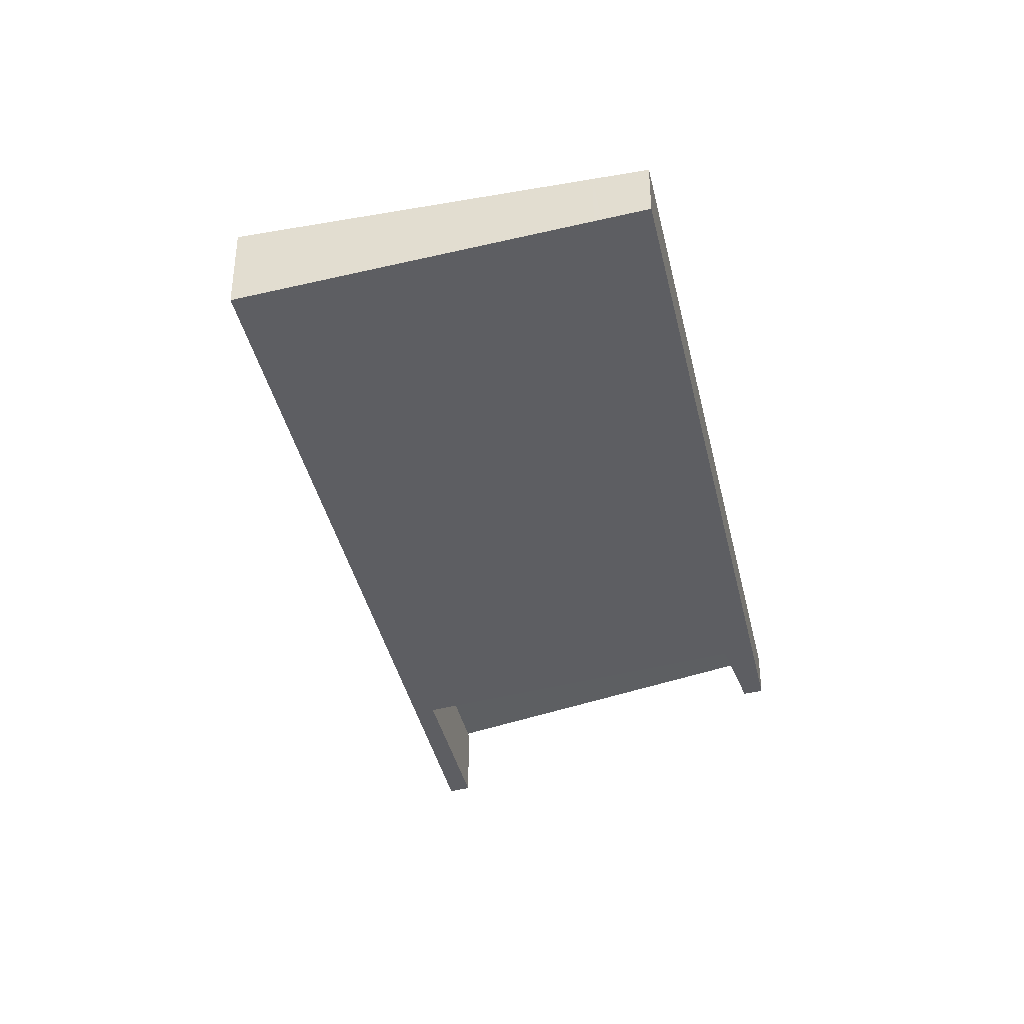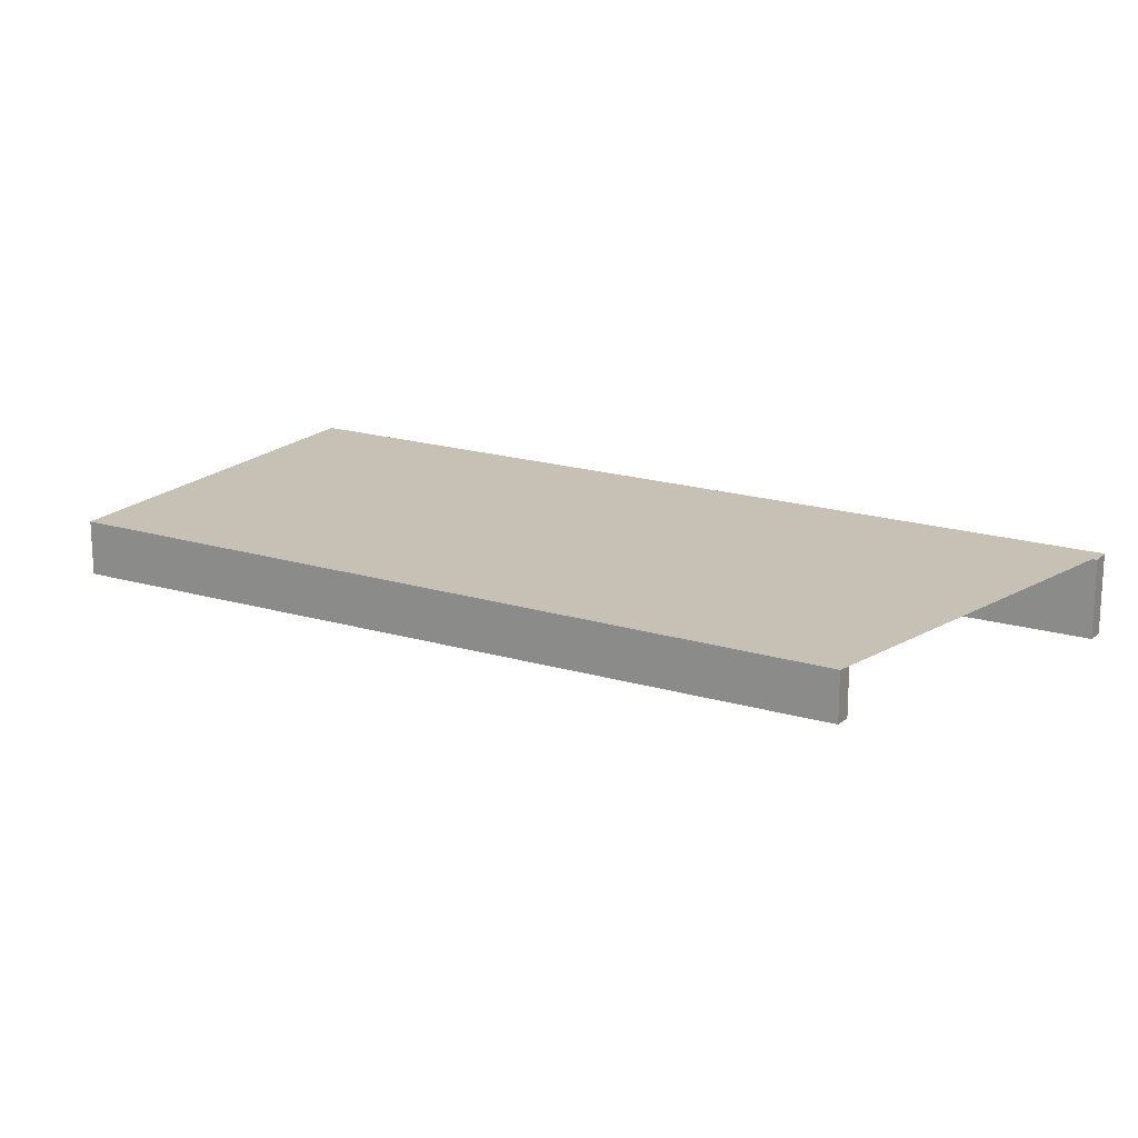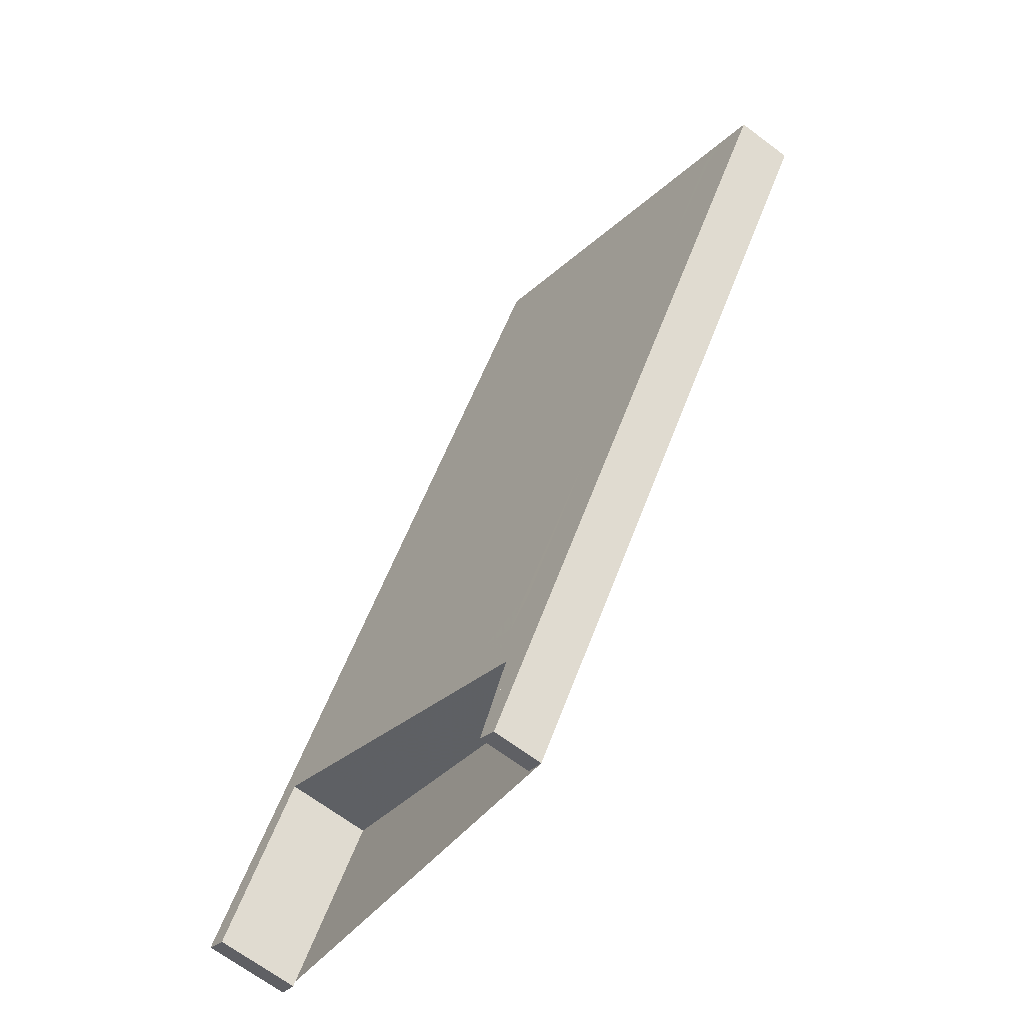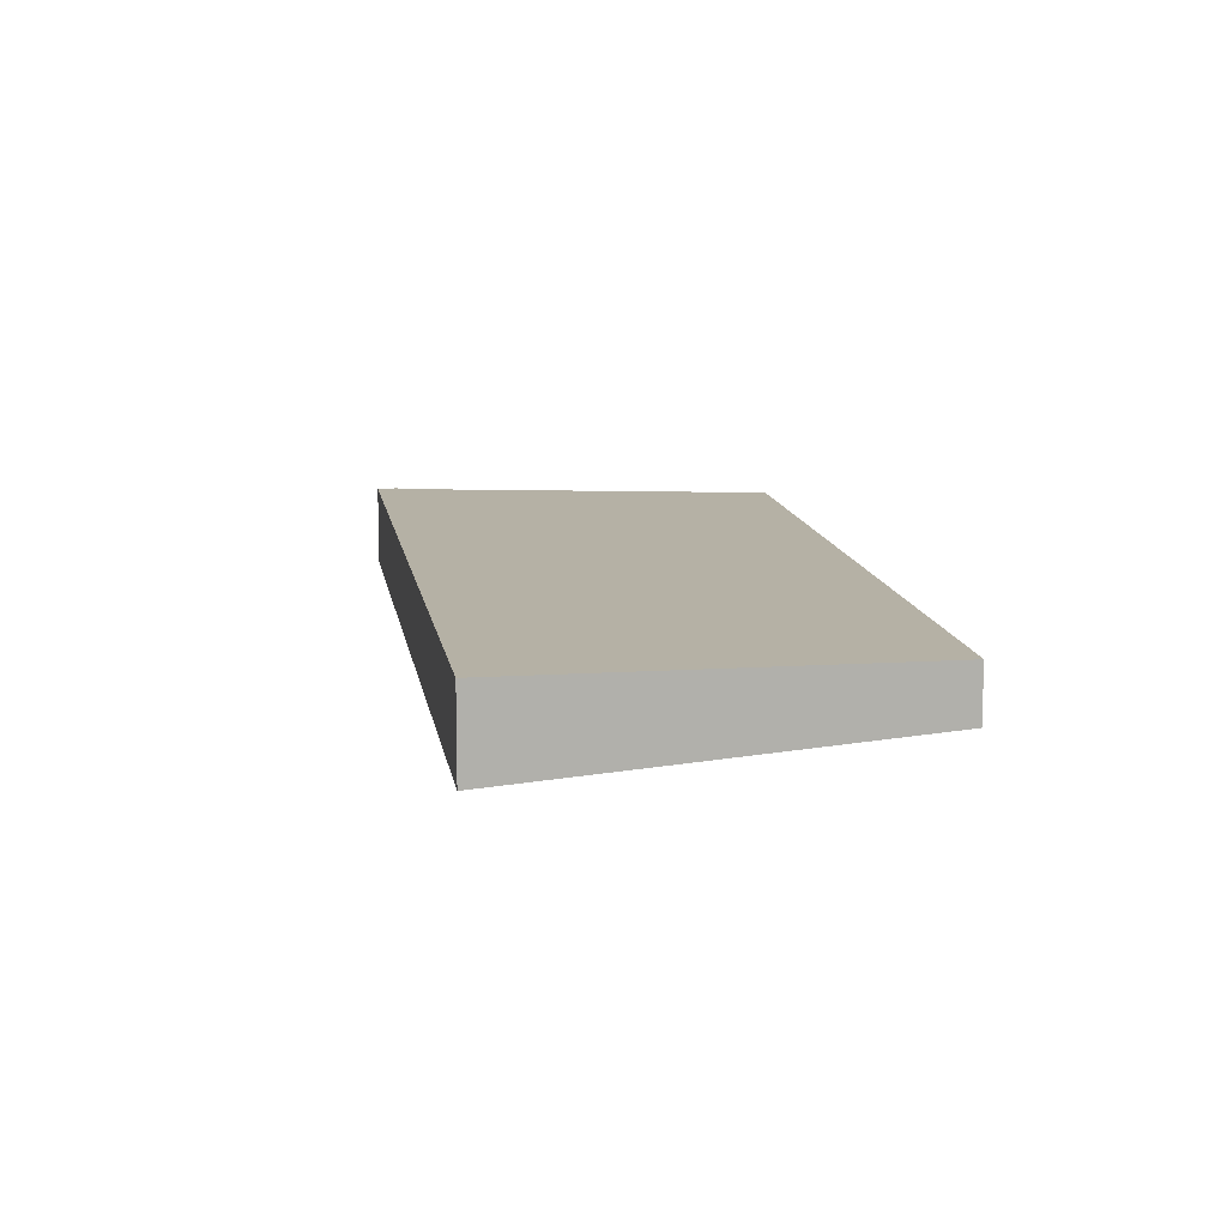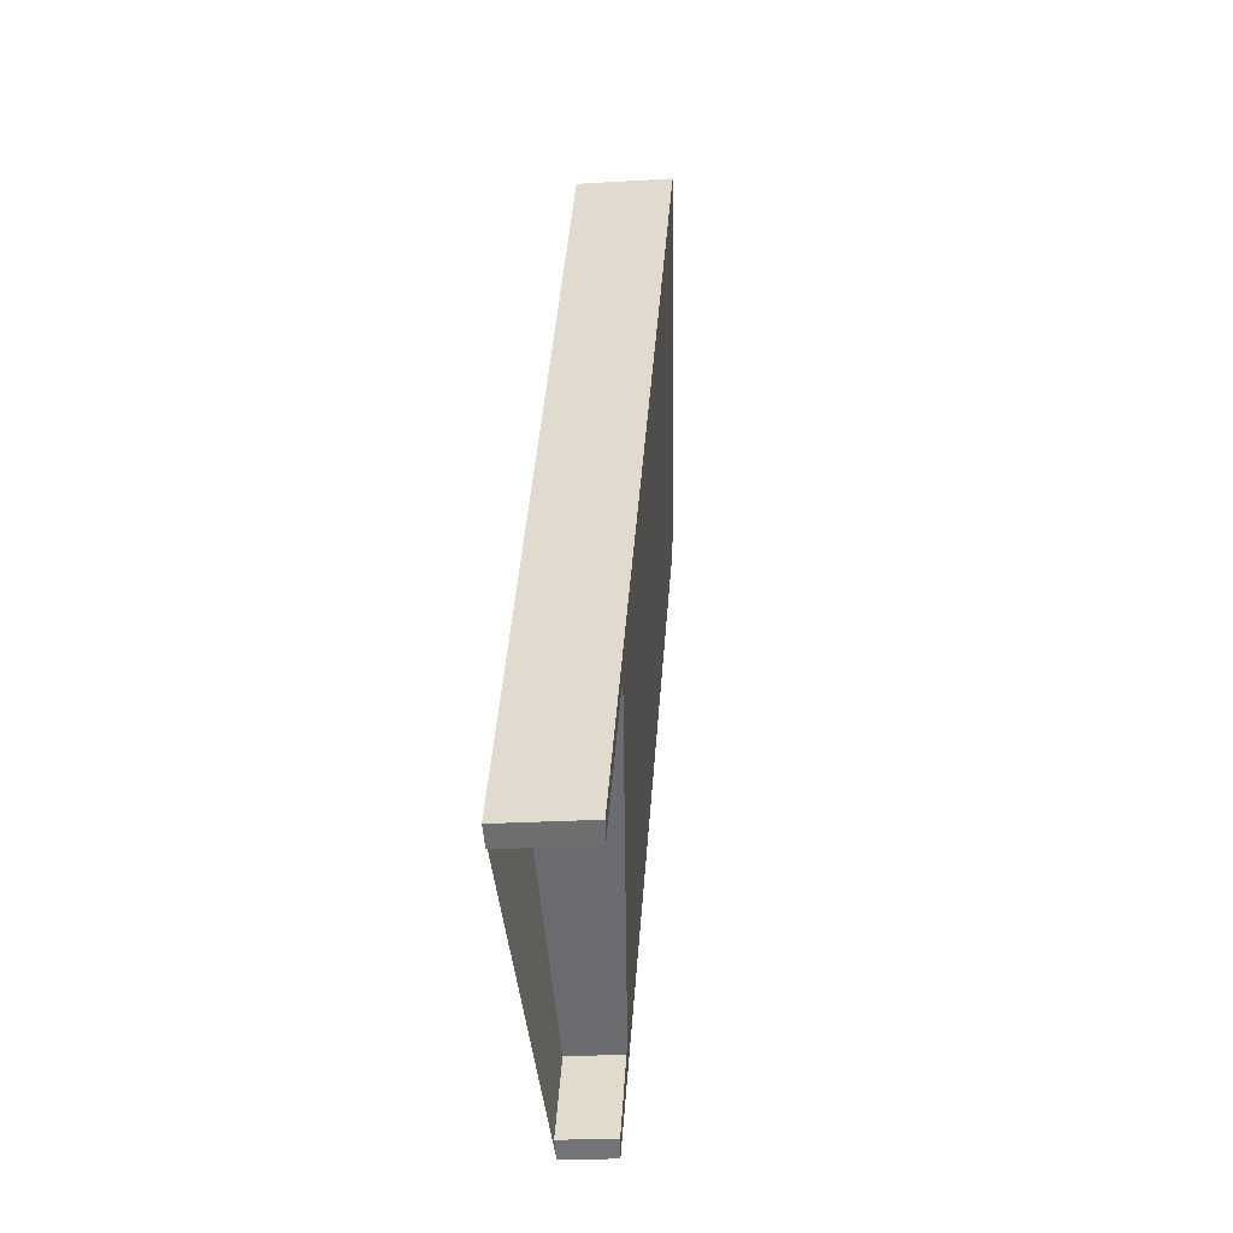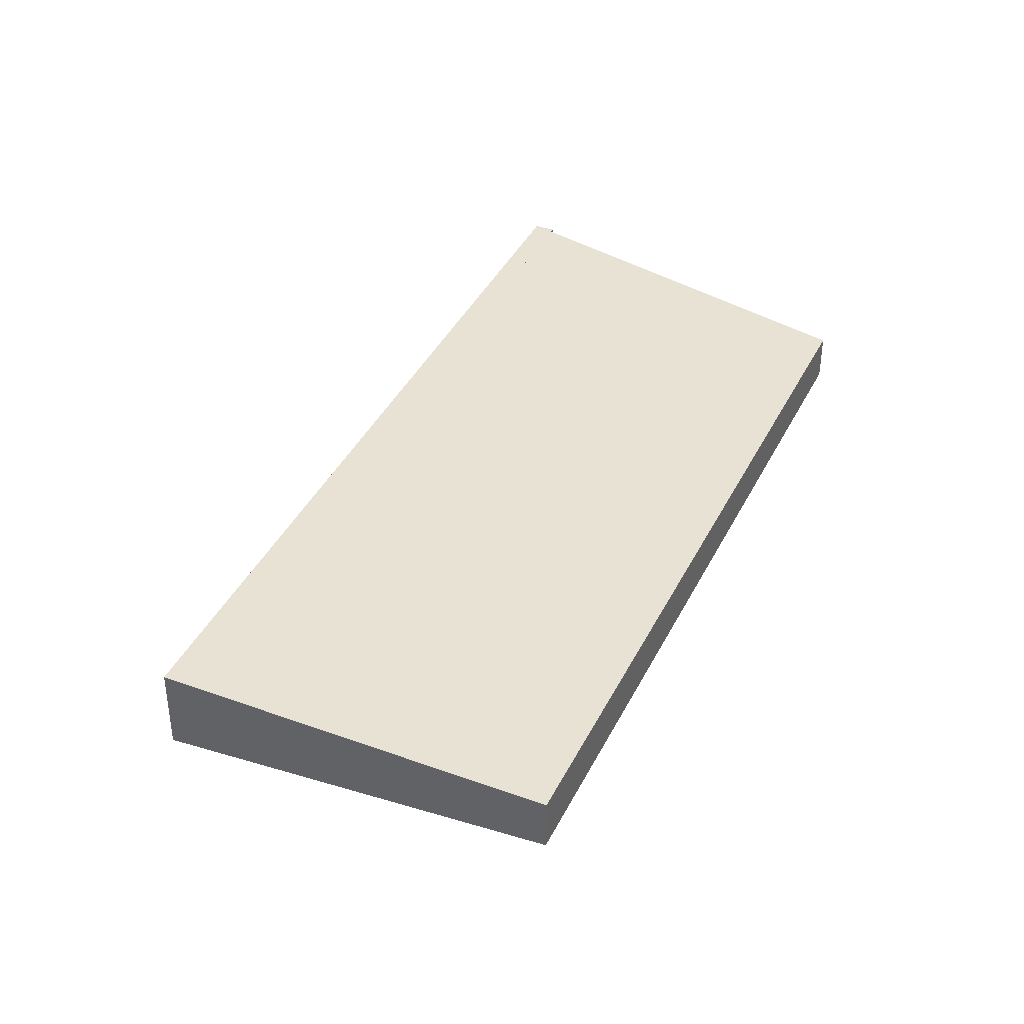
<metadata>
{"format":"obj","ext":"obj","renderer":"f3d","projection":"perspective","resolution":1024,"background":"white","views":[{"elev":-39.7,"azim":-135.5,"up":"+Z"},{"elev":18.6,"azim":-27.5,"up":"+Z"},{"elev":-68.0,"azim":-126.9,"up":"+Y"},{"elev":11.9,"azim":-156.6,"up":"+Z"},{"elev":-22.0,"azim":96.2,"up":"+Y"},{"elev":39.8,"azim":-123.4,"up":"+Z"}]}
</metadata>
<code>
v -2221 -219.8 -1.156
v -2214 -229.8 -1.072
v -2215 -230 -1.049
v -2216 -228 -1.067
v -2220 -230.6 -0.6743
v -2219 -231.6 -0.6661
v -2220 -231.7 -0.6438
v -2225 -222.7 -0.7207
v -2222 -220.3 -1.074
v -2217 -228.4 -1.007
v -2221 -220.6 -1.071
v -2221 -220.1 -1.154
v -2225 -222.9 -0.7183
v -2220 -221.5 -1.142
v -2221 -222 -1.059
v -2224 -224.4 -0.7062
v -2220 -230.4 -0.706
v -2224 -224 -0.7634
v -2225 -222.6 -0.7764
v -2221 -230.2 -0.6567
v -2220 -229.8 -0.7106
v -2217 -227.9 -1.011
v -2222 -222.7 -0.9568
v -2218 -228.5 -0.9081
v -2218 -229 -0.9039
v -2217 -227.5 -1.014
v -2218 -228.1 -0.9116
v -2220 -229.4 -0.7143
v -2220 -229.2 -0.7516
v -2220 -229.6 -0.7481
v -2223 -223.8 -0.7968
v -2225 -222.3 -0.7789
v -2216 -227.3 -1.093
v -2223 -221.3 -0.9687
v -2223 -221 -0.9711
v -2221 -229.8 -0.6602
v -2216 -226.9 -1.097
v -2224 -222.3 -0.8087
v -2224 -222.1 -0.811
v -2219 -230.1 -0.7439
v -2217 -227.3 -1.031
v -2217 -227.8 -1.027
v -2221 -220.5 -1.088
v -2220 -221.9 -1.076
v -2221 -220.2 -1.09
v -2216 -228.3 -1.023
v -2220 -229.6 -0.6957
v -2220 -230 -0.6923
v -2220 -230.5 -0.6881
v -2225 -222.7 -0.7529
v -2224 -224.1 -0.741
v -2225 -222.4 -0.7552
v -2220 -222.4 -1.072
v -2219 -221.9 -1.139
v -2224 -224.6 -0.7373
v -2223 -224.4 -0.7595
v -2224 -224.8 -0.7025
v -2223 -224.2 -0.7931
v -2221 -223.1 -0.9532
v -2220 -222.5 -1.056
v -2222 -220.7 -1.05
v -2221 -222.2 -1.038
v -2222 -220.5 -1.052
v -2220 -222.6 -1.034
v -2217 -227.6 -0.9929
v -2217 -228 -0.9894
v -2217 -228.5 -0.9852
v -2219 -225.5 -1.01
v -2218 -225.4 -1.031
v -2218 -225.3 -1.048
v -2218 -224.8 -1.114
v -2222 -227.5 -0.713
v -2222 -227.4 -0.7331
v -2222 -227.7 -0.6778
v -2221 -227.1 -0.7688
v -2220 -226.1 -0.9289
v -2218 -225.5 -1.031
v -2219 -225.6 -1.009
v -2218 -224.9 -1.113
v -2218 -225.4 -1.047
v -2222 -227.4 -0.7322
v -2222 -227.6 -0.7122
v -2222 -227.8 -0.677
v -2221 -227.2 -0.7681
v -2219 -226.2 -0.9281
v -2217 -228.3 -1.007
v -2217 -228.4 -0.986
v -2218 -228.9 -0.9048
v -2219 -230 -0.7447
v -2216 -227.7 -1.09
v -2216 -228.2 -1.024
v -2220 -230.3 -0.7069
v -2220 -230.4 -0.6889
v -2220 -230.6 -0.6533
v -2222 -227.4 -0.7253
v -2223 -224.5 -0.7518
v -2220 -229.5 -0.7066
v -2222 -227.5 -0.7245
v -2220 -230.4 -0.6983
v -2220 -230.3 -0.6992
v -2220 -229.9 -0.7028
v -2224 -224 -0.7557
v -2225 -222.6 -0.7686
v -2225 -222.3 -0.7712
v -2221 -220.1 -1.154
v -2221 -219.8 -1.156
v -2221 -219.8 0
v -2221 -220.1 0
v -2215 -230 -1.049
v -2214 -229.8 -1.072
v -2214 -229.8 0
v -2215 -230 0
v -2216 -228 -1.067
v -2215 -230 -1.049
v -2215 -230 0
v -2216 -228 0
v -2216 -228.3 -1.023
v -2216 -228 -1.067
v -2216 -228 0
v -2216 -228.3 0
v -2219 -231.6 -0.6661
v -2220 -230.6 -0.6743
v -2220 -230.6 0
v -2219 -231.6 0
v -2220 -231.7 -0.6438
v -2219 -231.6 -0.6661
v -2219 -231.6 0
v -2220 -231.7 0
v -2220 -230.6 -0.6533
v -2220 -231.7 -0.6438
v -2220 -231.7 0
v -2220 -230.6 0
v -2225 -222.4 -0.7552
v -2225 -222.7 -0.7207
v -2225 -222.7 0
v -2225 -222.4 -1.11e-16
v -2221 -220.2 -1.09
v -2222 -220.3 -1.074
v -2222 -220.3 0
v -2221 -220.2 0
v -2217 -228.5 -0.9852
v -2217 -228.4 -1.007
v -2217 -228.4 0
v -2217 -228.5 0
v -2220 -221.5 -1.142
v -2221 -220.1 -1.154
v -2221 -220.1 0
v -2220 -221.5 0
v -2225 -222.7 -0.7207
v -2225 -222.9 -0.7183
v -2225 -222.9 0
v -2225 -222.7 0
v -2219 -221.9 -1.139
v -2220 -221.5 -1.142
v -2220 -221.5 0
v -2219 -221.9 0
v -2225 -222.9 -0.7183
v -2224 -224.4 -0.7062
v -2224 -224.4 0
v -2225 -222.9 0
v -2220 -230.4 -0.6983
v -2220 -230.4 -0.706
v -2220 -230.4 0
v -2220 -230.4 0
v -2221 -229.8 -0.6602
v -2221 -230.2 -0.6567
v -2221 -230.2 0
v -2221 -229.8 0
v -2219 -230.1 -0.7439
v -2218 -229 -0.9039
v -2218 -229 0
v -2219 -230.1 1.11e-16
v -2224 -222.1 -0.811
v -2225 -222.3 -0.7789
v -2225 -222.3 1.11e-16
v -2224 -222.1 -1.11e-16
v -2216 -227.7 -1.09
v -2216 -227.3 -1.093
v -2216 -227.3 2.22e-16
v -2216 -227.7 0
v -2222 -220.5 -1.052
v -2223 -221 -0.9711
v -2223 -221 -1.11e-16
v -2222 -220.5 0
v -2222 -227.8 -0.677
v -2221 -229.8 -0.6602
v -2221 -229.8 0
v -2222 -227.8 0
v -2216 -227.3 -1.093
v -2216 -226.9 -1.097
v -2216 -226.9 0
v -2216 -227.3 2.22e-16
v -2223 -221 -0.9711
v -2224 -222.1 -0.811
v -2224 -222.1 -1.11e-16
v -2223 -221 -1.11e-16
v -2220 -230.4 -0.706
v -2219 -230.1 -0.7439
v -2219 -230.1 1.11e-16
v -2220 -230.4 0
v -2221 -219.8 -1.156
v -2221 -220.2 -1.09
v -2221 -220.2 0
v -2221 -219.8 0
v -2217 -228.4 -1.007
v -2216 -228.3 -1.023
v -2216 -228.3 0
v -2217 -228.4 0
v -2220 -230.6 -0.6743
v -2220 -230.5 -0.6881
v -2220 -230.5 0
v -2220 -230.6 0
v -2225 -222.3 -0.7712
v -2225 -222.4 -0.7552
v -2225 -222.4 -1.11e-16
v -2225 -222.3 0
v -2218 -224.8 -1.114
v -2219 -221.9 -1.139
v -2219 -221.9 0
v -2218 -224.8 0
v -2224 -224.4 -0.7062
v -2224 -224.8 -0.7025
v -2224 -224.8 0
v -2224 -224.4 0
v -2222 -220.3 -1.074
v -2222 -220.5 -1.052
v -2222 -220.5 0
v -2222 -220.3 0
v -2218 -229 -0.9039
v -2217 -228.5 -0.9852
v -2217 -228.5 0
v -2218 -229 0
v -2218 -224.9 -1.113
v -2218 -224.8 -1.114
v -2218 -224.8 0
v -2218 -224.9 0
v -2224 -224.8 -0.7025
v -2222 -227.7 -0.6778
v -2222 -227.7 0
v -2224 -224.8 0
v -2216 -226.9 -1.097
v -2218 -224.9 -1.113
v -2218 -224.9 0
v -2216 -226.9 0
v -2222 -227.7 -0.6778
v -2222 -227.8 -0.677
v -2222 -227.8 0
v -2222 -227.7 0
v -2214 -229.8 -1.072
v -2216 -227.7 -1.09
v -2216 -227.7 0
v -2214 -229.8 0
v -2221 -230.2 -0.6567
v -2220 -230.6 -0.6533
v -2220 -230.6 0
v -2221 -230.2 0
v -2220 -230.5 -0.6881
v -2220 -230.4 -0.6983
v -2220 -230.4 0
v -2220 -230.5 0
v -2225 -222.3 -0.7789
v -2225 -222.3 -0.7712
v -2225 -222.3 0
v -2225 -222.3 1.11e-16
v -2221 -219.8 0
v -2214 -229.8 0
v -2215 -230 0
v -2216 -228 0
v -2220 -230.6 0
v -2219 -231.6 0
v -2220 -231.7 0
v -2225 -222.7 0
f 31 18 19 38
f 44 15 11 43
f 43 11 9 45
f 38 19 32 39
f 86 22 42 91
f 92 21 30 89
f 94 20 48 93
f 51 16 13 50
f 83 74 72 82
f 81 73 75 84
f 85 76 68 78
f 88 24 66 87
f 66 24 27 65
f 30 21 28 29
f 29 27 24 30
f 84 75 76 85
f 50 13 8 52
f 77 69 70 80
f 62 23 34 61
f 61 34 35 63
f 48 20 36 47
f 42 22 26 41
f 38 34 23 31
f 39 35 34 38
f 89 30 24 88
f 41 37 33 42
f 43 12 14 44
f 45 1 12 43
f 91 42 33 90
f 80 70 71 79
f 97 28 21 101
f 101 21 92 100
f 103 19 18 102
f 95 73 81 98
f 104 32 19 103
f 53 44 14 54
f 102 18 56 96
f 57 16 51 55
f 56 18 31 58
f 64 59 23 62
f 58 31 23 59
f 60 15 44 53
f 61 11 15 62
f 63 9 11 61
f 62 15 60 64
f 78 68 69 77
f 87 66 22 86
f 65 26 22 66
f 68 64 60 69
f 70 53 54 71
f 96 56 73 95
f 74 57 55 72
f 73 56 58 75
f 76 59 64 68
f 75 58 59 76
f 69 60 53 70
f 77 26 65 78
f 79 37 41 80
f 98 81 28 97
f 82 47 36 83
f 84 29 28 81
f 78 65 27 85
f 85 27 29 84
f 80 41 26 77
f 86 10 67 87
f 88 25 40 89
f 90 2 3 4 46 91
f 100 92 17 99
f 91 46 10 86
f 89 40 17 92
f 93 49 5 6 7 94
f 87 67 25 88
f 95 72 55 96
f 97 47 82 98
f 99 49 93 100
f 101 48 47 97
f 100 93 48 101
f 102 51 50 103
f 98 82 72 95
f 103 50 52 104
f 96 55 51 102
f 106 107 108 105
f 110 111 112 109
f 114 115 116 113
f 118 119 120 117
f 122 123 124 121
f 126 127 128 125
f 130 131 132 129
f 134 135 136 133
f 138 139 140 137
f 142 143 144 141
f 146 147 148 145
f 150 151 152 149
f 154 155 156 153
f 158 159 160 157
f 162 163 164 161
f 166 167 168 165
f 170 171 172 169
f 174 175 176 173
f 178 179 180 177
f 182 183 184 181
f 186 187 188 185
f 190 191 192 189
f 194 195 196 193
f 198 199 200 197
f 202 203 204 201
f 206 207 208 205
f 210 211 212 209
f 214 215 216 213
f 218 219 220 217
f 222 223 224 221
f 226 227 228 225
f 230 231 232 229
f 234 235 236 233
f 238 239 240 237
f 242 243 244 241
f 246 247 248 245
f 250 251 252 249
f 254 255 256 253
f 258 259 260 257
f 262 263 264 261
f 266 267 268 269 270 271 272 265

</code>
